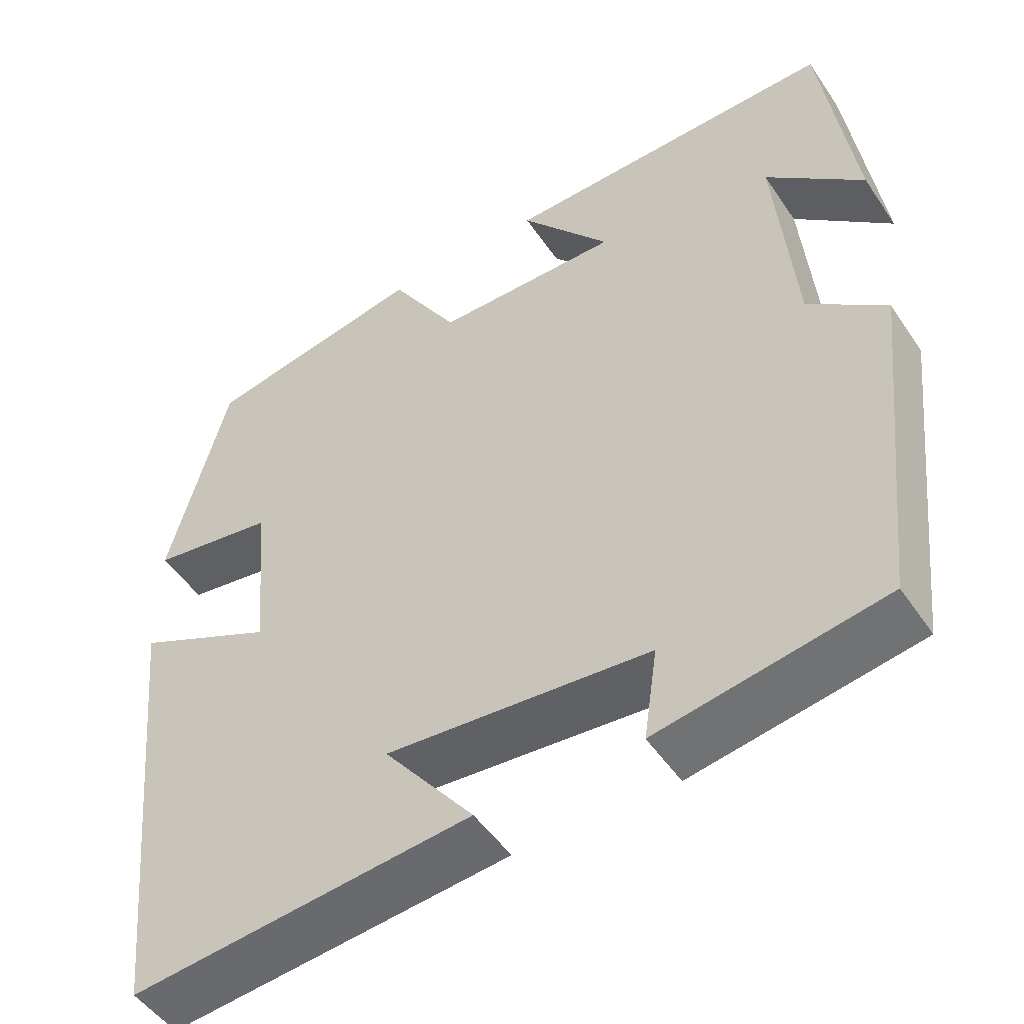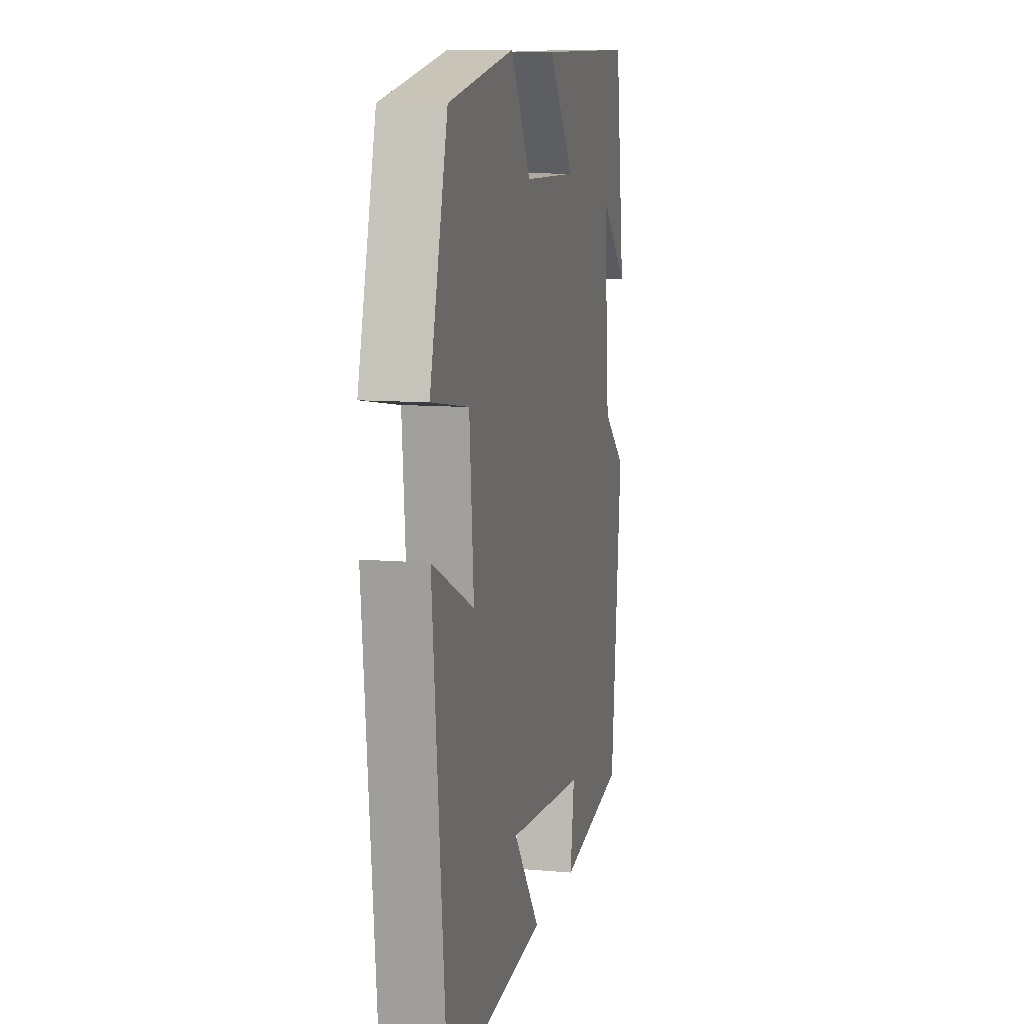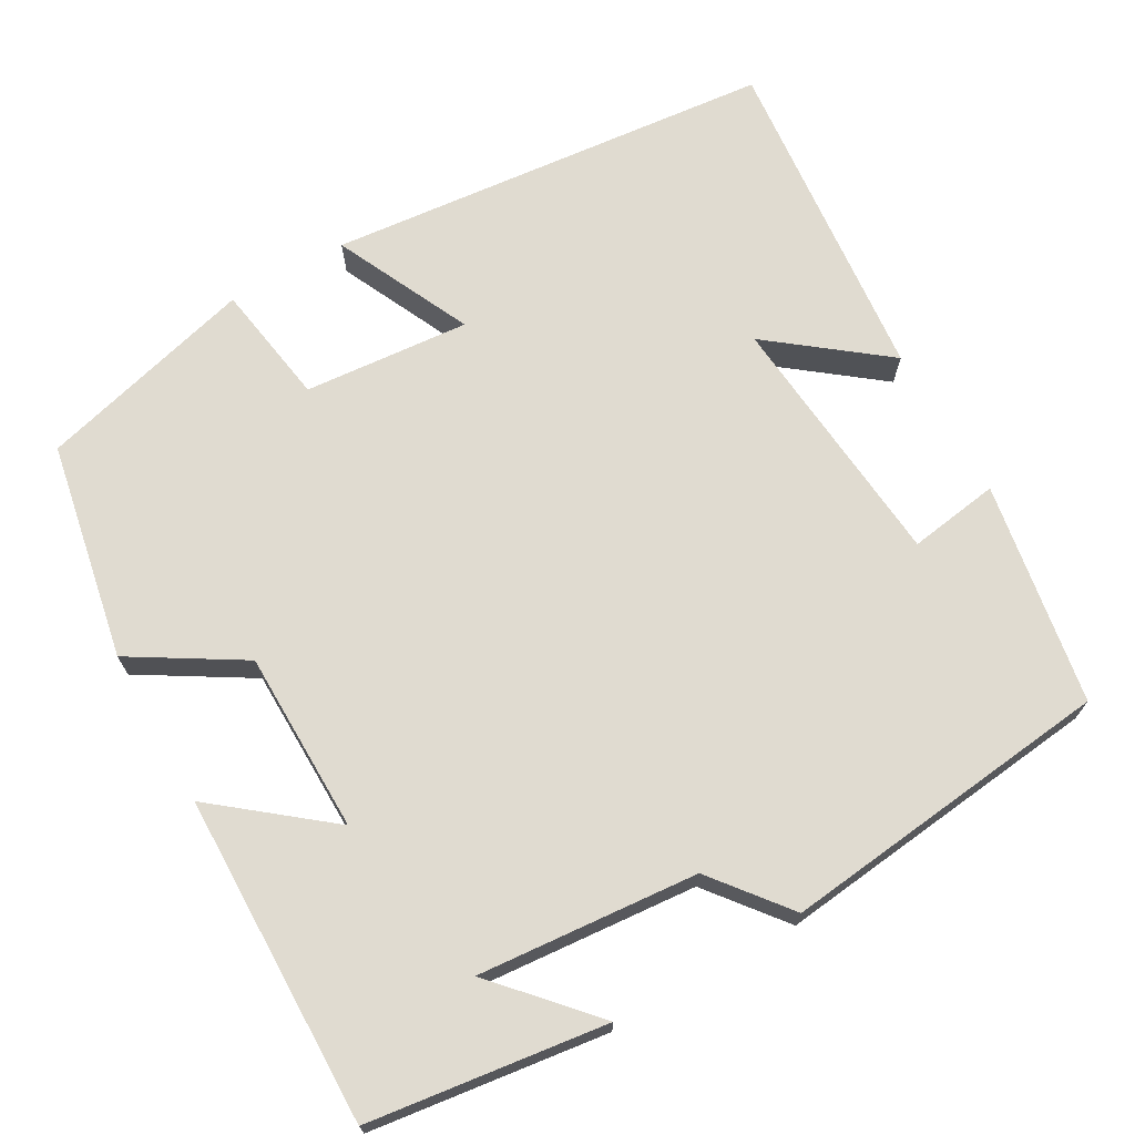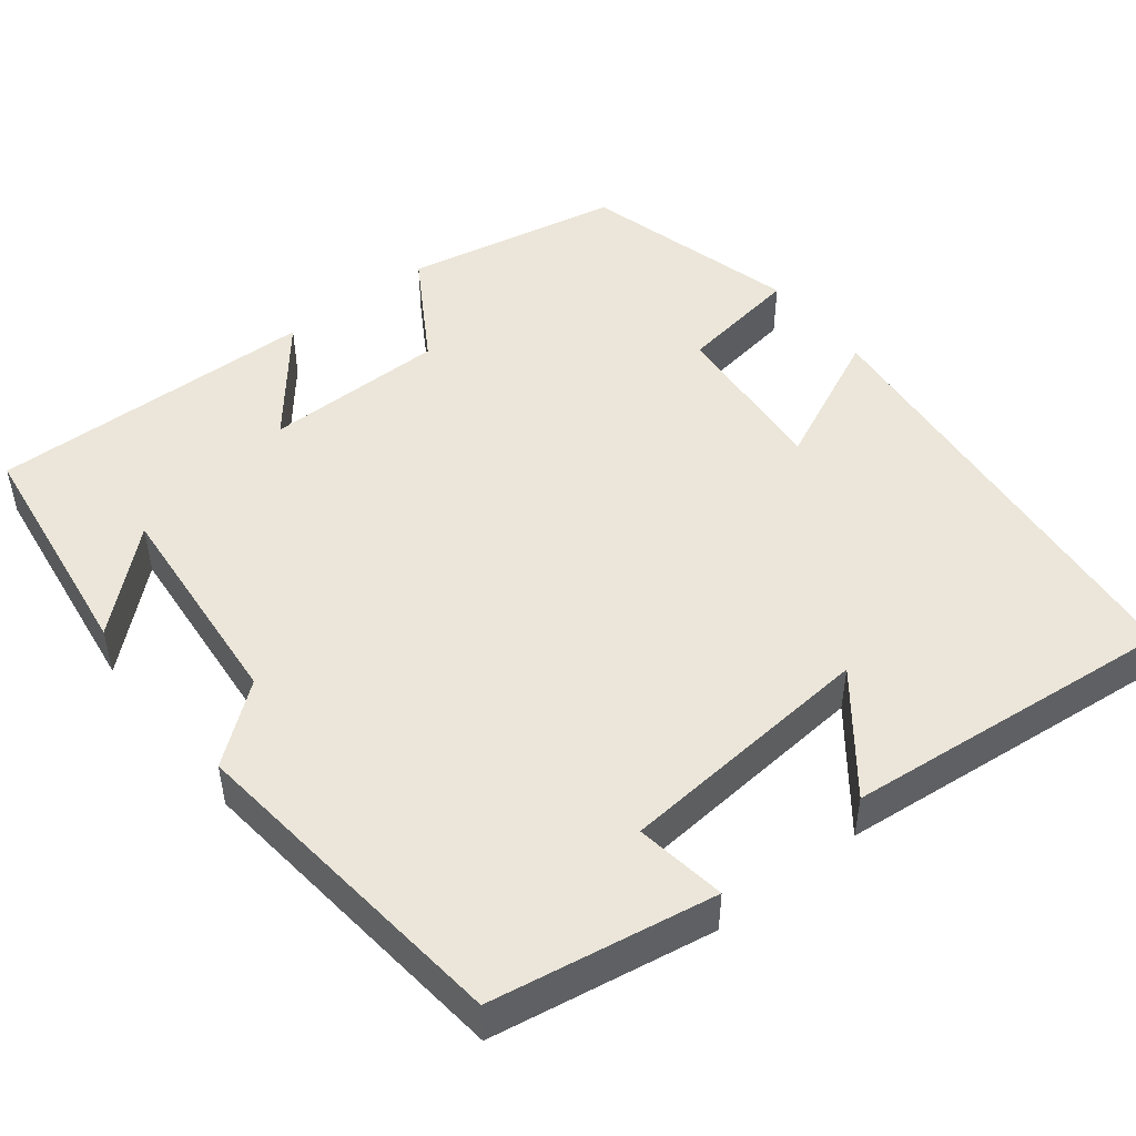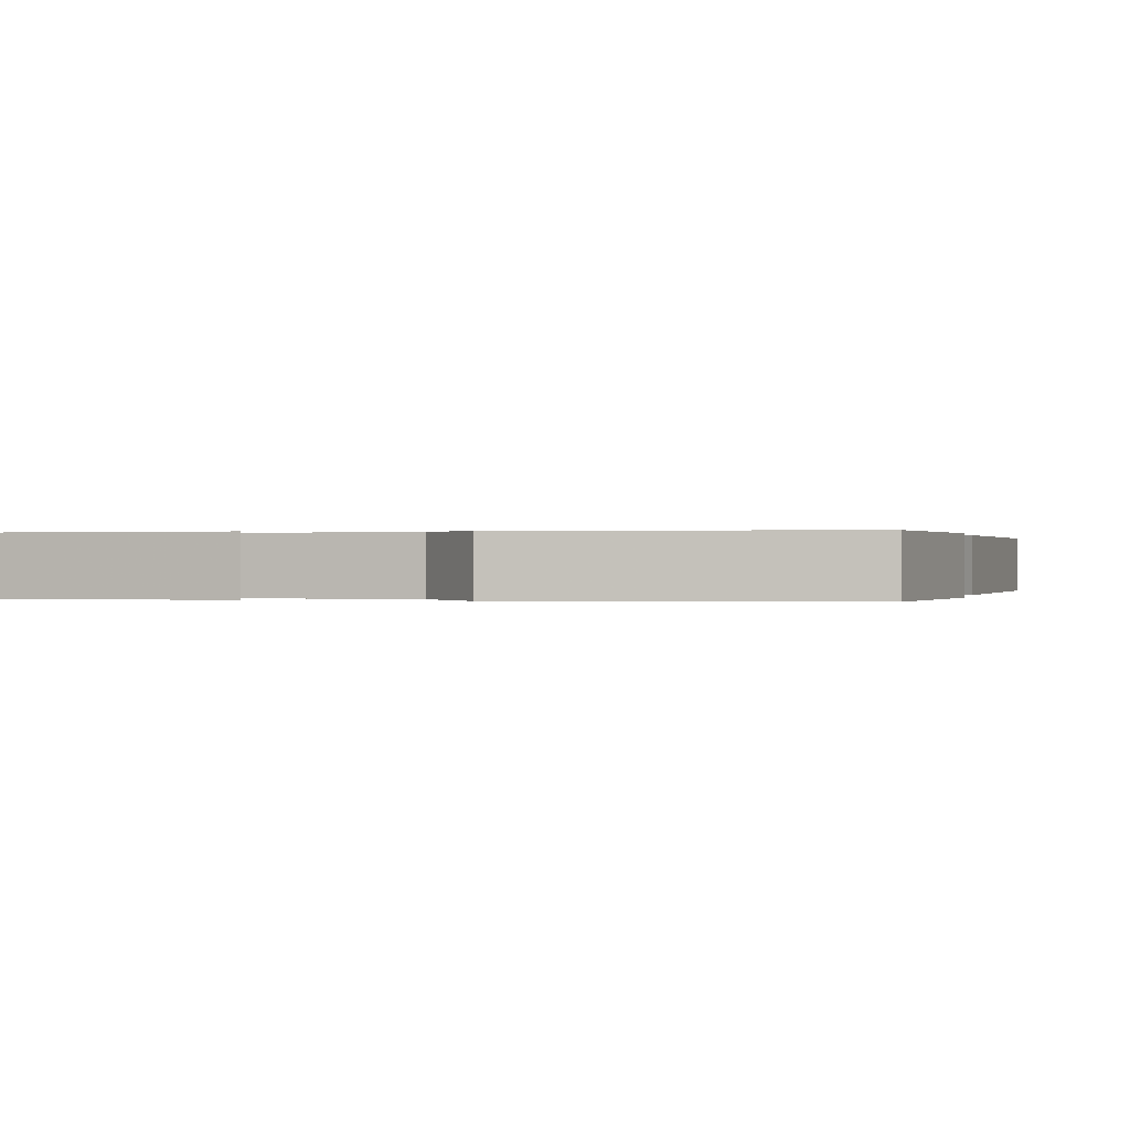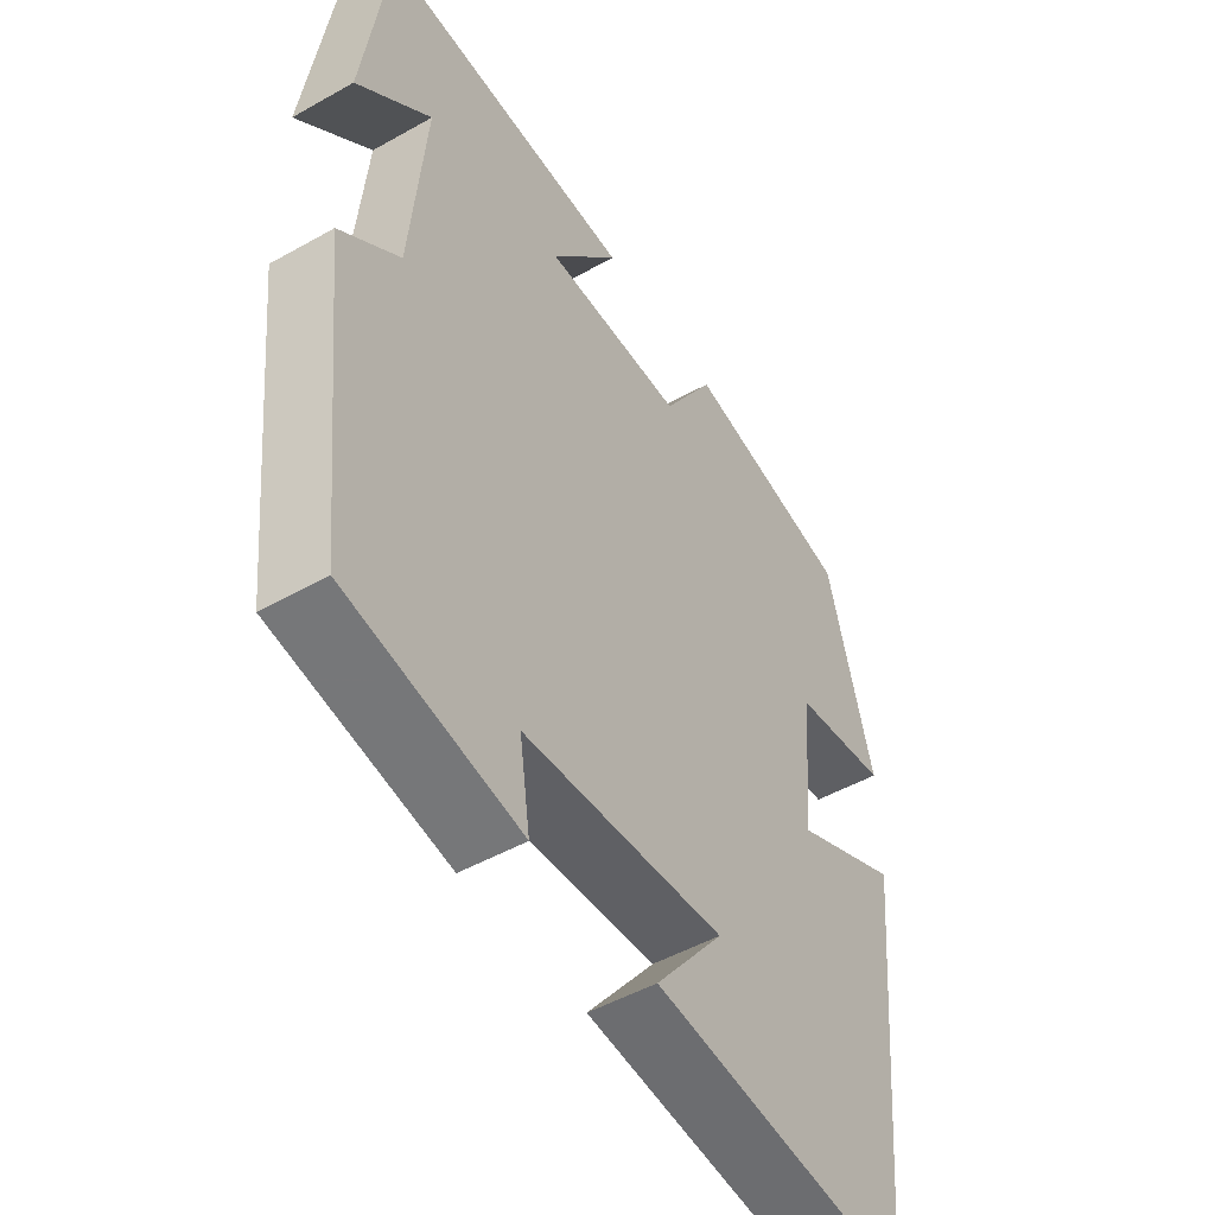
<metadata>
{"format":"obj","ext":"obj","renderer":"f3d","projection":"perspective","resolution":1024,"background":"white","views":[{"elev":-49.7,"azim":32.8,"up":"+Z"},{"elev":9.9,"azim":-77.2,"up":"+Z"},{"elev":69.9,"azim":60.2,"up":"+Y"},{"elev":48.3,"azim":141.8,"up":"+Y"},{"elev":0.1,"azim":102.3,"up":"+Y"},{"elev":-49.5,"azim":121.9,"up":"+Z"}]}
</metadata>
<code>
v -0.443 0.07 -0.542
v -0.5 0.07 0.021
v -0.328 0.07 -0.059
v -0.346 0.07 0.149
v -0.5 0.07 0.173
v -0.427 0.07 0.447
v -0.154 0.07 0.5
v -0.07 0.07 0.363
v 0.158 0.07 0.361
v 0.046 0.07 0.5
v 0.46 0.07 0.508
v 0.5 0.07 0.211
v 0.38 0.07 0.319
v 0.404 0.07 0.043
v 0.5 0.07 -0.033
v 0.454 0.07 -0.452
v 0.175 0.07 -0.5
v 0.192 0.07 -0.386
v -0.134 0.07 -0.358
v -0.023 0.07 -0.5
v -0.443 0 -0.542
v -0.5 0 0.021
v -0.328 0 -0.059
v -0.346 0 0.149
v -0.5 0 0.173
v -0.427 0 0.447
v -0.154 0 0.5
v -0.07 0 0.363
v 0.158 0 0.361
v 0.046 0 0.5
v 0.46 0 0.508
v 0.5 0 0.211
v 0.38 0 0.319
v 0.404 0 0.043
v 0.5 0 -0.033
v 0.454 0 -0.452
v 0.175 0 -0.5
v 0.192 0 -0.386
v -0.134 0 -0.358
v -0.023 0 -0.5
f 19 20 1 2
f 18 19 2 3
f 15 16 17 18
f 14 15 18 3
f 13 14 3 4
f 11 12 13
f 9 10 11 13
f 8 9 13 4
f 6 7 8
f 4 5 6 8
f 22 21 40 39
f 23 22 39 38
f 38 37 36 35
f 23 38 35 34
f 24 23 34 33
f 33 32 31
f 33 31 30 29
f 24 33 29 28
f 28 27 26
f 28 26 25 24
f 1 21 22 2
f 2 22 23 3
f 3 23 24 4
f 4 24 25 5
f 5 25 26 6
f 6 26 27 7
f 7 27 28 8
f 8 28 29 9
f 9 29 30 10
f 10 30 31 11
f 11 31 32 12
f 12 32 33 13
f 13 33 34 14
f 14 34 35 15
f 15 35 36 16
f 16 36 37 17
f 17 37 38 18
f 18 38 39 19
f 19 39 40 20
f 20 40 21 1

</code>
